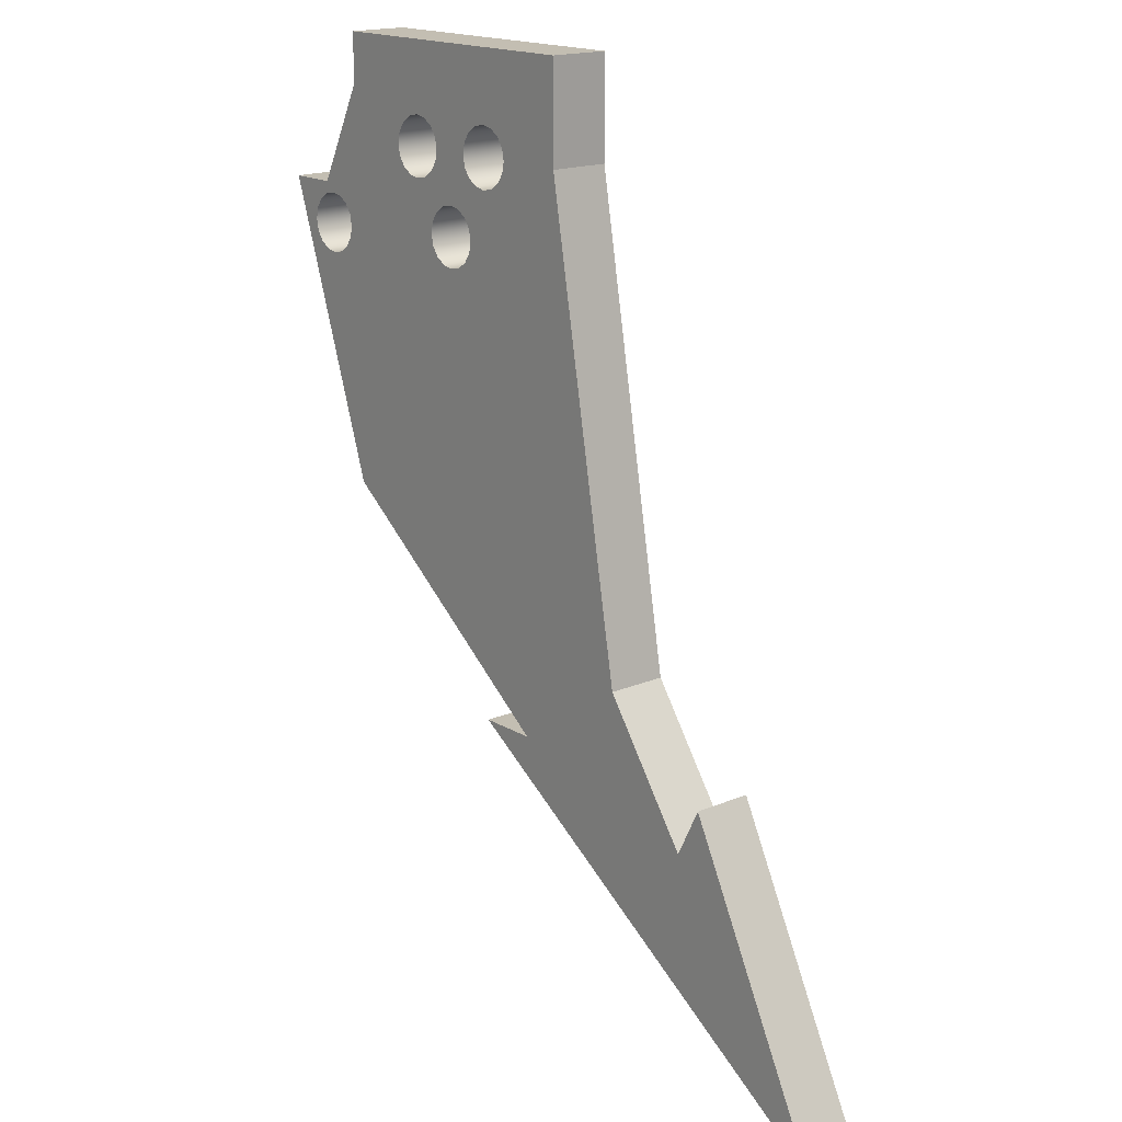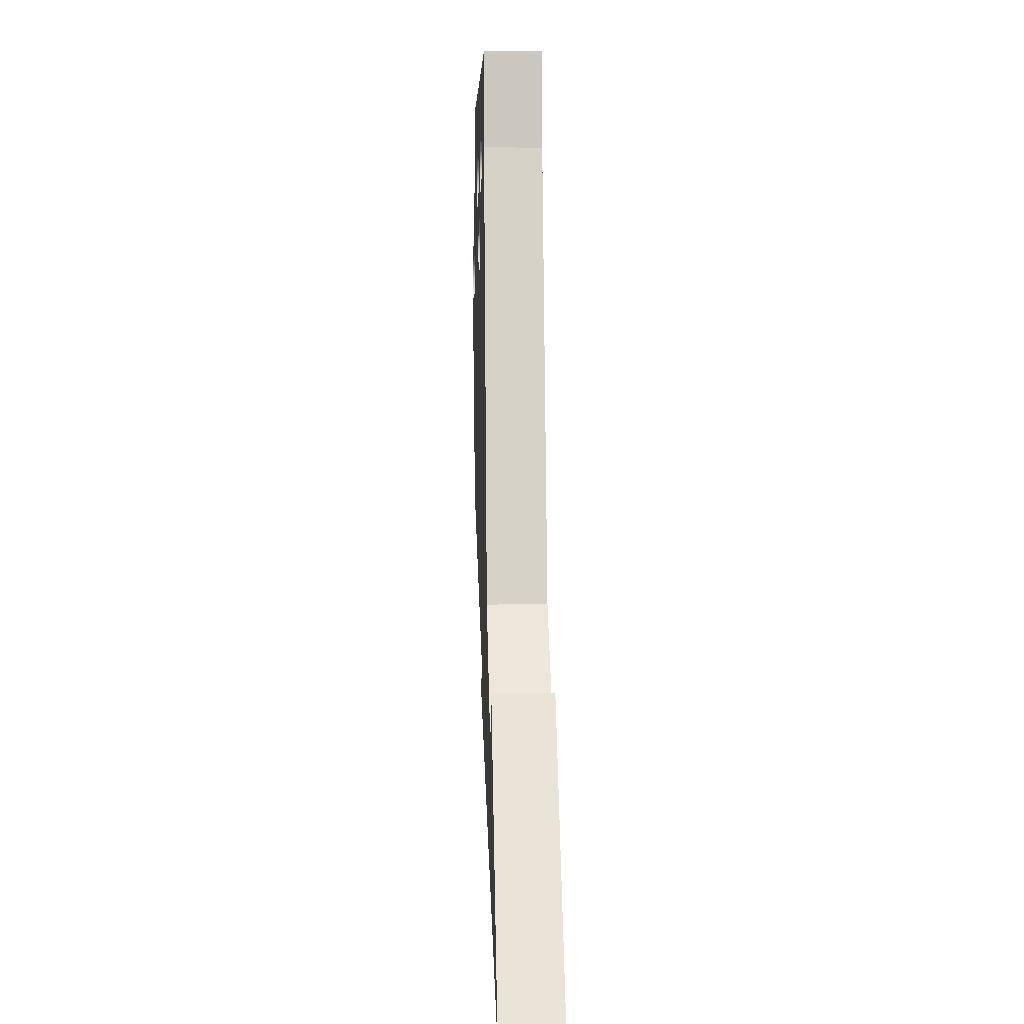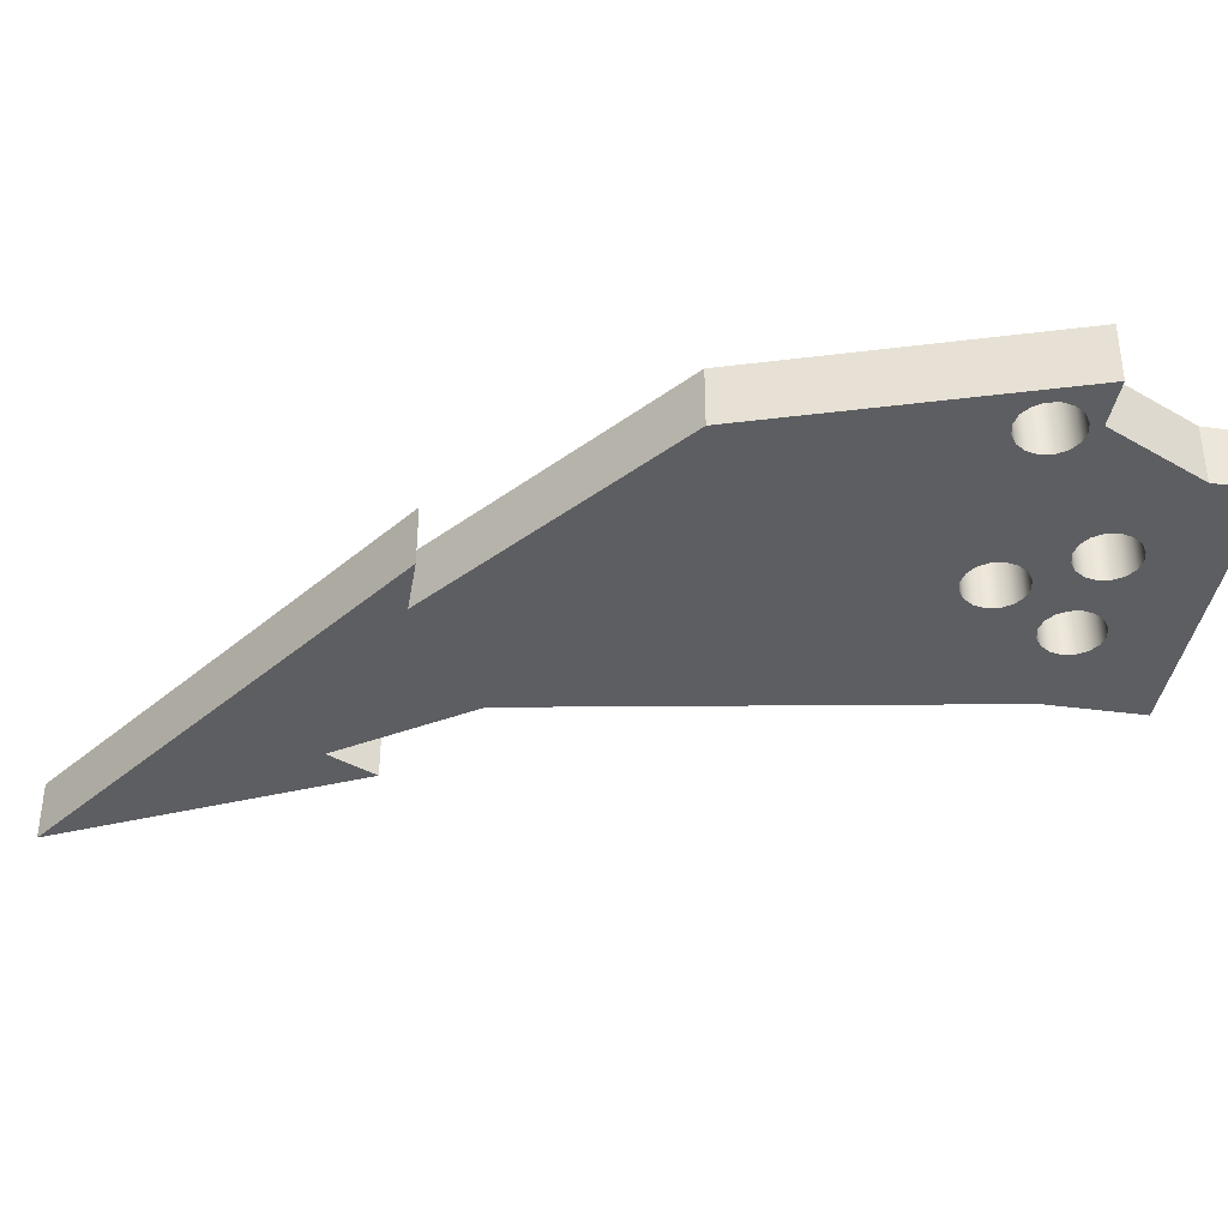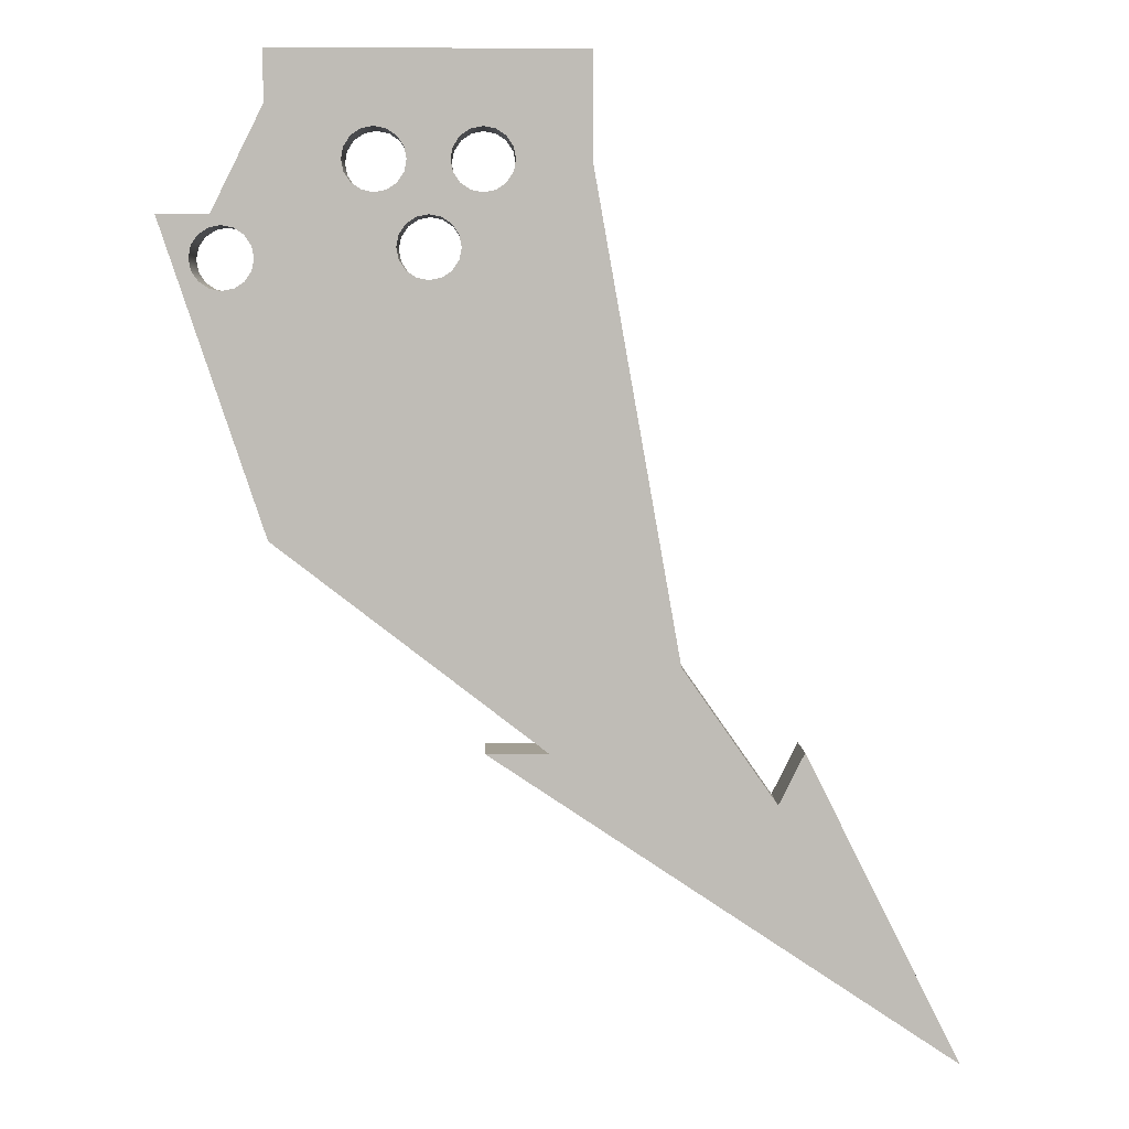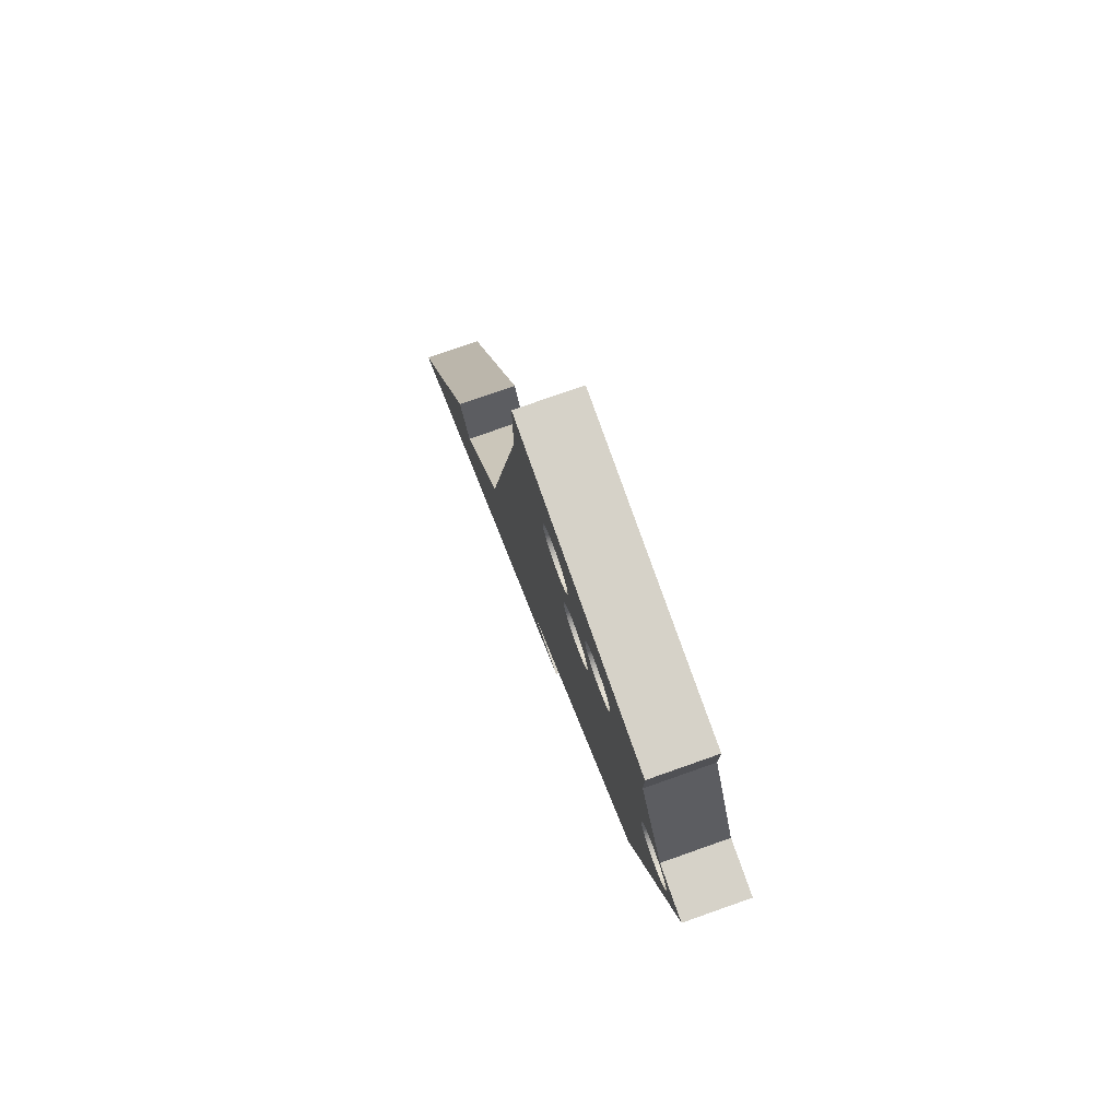
<metadata>
{"format":"obj","ext":"obj","renderer":"f3d","projection":"perspective","resolution":1024,"background":"white","views":[{"elev":17.3,"azim":49.8,"up":"+Z"},{"elev":-1.5,"azim":87.3,"up":"+Z"},{"elev":-38.7,"azim":-99.5,"up":"+Y"},{"elev":5.3,"azim":-1.4,"up":"+Z"},{"elev":77.8,"azim":-109.4,"up":"+Z"}]}
</metadata>
<code>
v -2.5 0 1
v -2 0 1
v -2 0.6 1
v -2.5 0.6 1
v 1.5 0 2.5
v 1.5 0 1.5
v 1.5 0.6 1.5
v 1.5 0.6 2.5
v -2 0 1
v -1.5 0 2
v -1.5 0.6 2
v -2 0.6 1
v -1.5 0 2.5
v 1.5 0 2.5
v 1.5 0.6 2.5
v -1.5 0.6 2.5
v -1.5 0 2
v -1.5 0 2.5
v -1.5 0.6 2.5
v -1.5 0.6 2
v 1.1 0 -4
v -1.5 0 -2
v -1.5 0.6 -2
v 1.1 0.6 -4
v -2.2 0.6 0.6
v -2.177 0.6 0.4852
v -2.112 0.6 0.3879
v -2.015 0.6 0.3228
v -1.9 0.6 0.3
v -1.785 0.6 0.3228
v -1.688 0.6 0.3879
v -1.623 0.6 0.4852
v -1.6 0.6 0.6
v -1.623 0.6 0.7148
v -1.688 0.6 0.8121
v -1.785 0.6 0.8772
v -1.9 0.6 0.9
v -2.015 0.6 0.8772
v -2.112 0.6 0.8121
v -2.177 0.6 0.7148
v -0.8 0.6 1.5
v -0.7772 0.6 1.385
v -0.7121 0.6 1.288
v -0.6148 0.6 1.223
v -0.5 0.6 1.2
v -0.3852 0.6 1.223
v -0.2879 0.6 1.288
v -0.2228 0.6 1.385
v -0.2 0.6 1.5
v -0.2228 0.6 1.615
v -0.2879 0.6 1.712
v -0.3852 0.6 1.777
v -0.5 0.6 1.8
v -0.6148 0.6 1.777
v -0.7121 0.6 1.712
v -0.7772 0.6 1.615
v 0.2 0.6 1.5
v 0.2228 0.6 1.385
v 0.2879 0.6 1.288
v 0.3852 0.6 1.223
v 0.5 0.6 1.2
v 0.6148 0.6 1.223
v 0.7121 0.6 1.288
v 0.7772 0.6 1.385
v 0.8 0.6 1.5
v 0.7772 0.6 1.615
v 0.7121 0.6 1.712
v 0.6148 0.6 1.777
v 0.5 0.6 1.8
v 0.3852 0.6 1.777
v 0.2879 0.6 1.712
v 0.2228 0.6 1.615
v -0.3 0.6 0.7
v -0.2772 0.6 0.5852
v -0.2121 0.6 0.4879
v -0.1148 0.6 0.4228
v 1.837e-17 0.6 0.4
v 0.1148 0.6 0.4228
v 0.2121 0.6 0.4879
v 0.2772 0.6 0.5852
v 0.3 0.6 0.7
v 0.2772 0.6 0.8148
v 0.2121 0.6 0.9121
v 0.1148 0.6 0.9772
v 1.837e-17 0.6 1
v -0.1148 0.6 0.9772
v -0.2121 0.6 0.9121
v -0.2772 0.6 0.8148
v -1.5 0.6 -2
v -2.5 0.6 1
v -2 0.6 1
v -1.5 0.6 2
v -1.5 0.6 2.5
v 1.5 0.6 2.5
v 1.5 0.6 1.5
v 2.335 0.6 -3.192
v 3.25 0.6 -4.5
v 3.5 0.6 -4
v 5 0.6 -7
v 0.5 0.6 -4
v 1.1 0.6 -4
v 5 0 -7
v 0.5 0 -4
v 0.5 0.6 -4
v 5 0.6 -7
v -2.2 0 0.6
v -2.177 0 0.7148
v -2.112 0 0.8121
v -2.015 0 0.8772
v -1.9 0 0.9
v -1.785 0 0.8772
v -1.688 0 0.8121
v -1.623 0 0.7148
v -1.6 0 0.6
v -1.623 0 0.4852
v -1.688 0 0.3879
v -1.785 0 0.3228
v -1.9 0 0.3
v -2.015 0 0.3228
v -2.112 0 0.3879
v -2.177 0 0.4852
v -0.8 0 1.5
v -0.7772 0 1.615
v -0.7121 0 1.712
v -0.6148 0 1.777
v -0.5 0 1.8
v -0.3852 0 1.777
v -0.2879 0 1.712
v -0.2228 0 1.615
v -0.2 0 1.5
v -0.2228 0 1.385
v -0.2879 0 1.288
v -0.3852 0 1.223
v -0.5 0 1.2
v -0.6148 0 1.223
v -0.7121 0 1.288
v -0.7772 0 1.385
v 0.2 0 1.5
v 0.2228 0 1.615
v 0.2879 0 1.712
v 0.3852 0 1.777
v 0.5 0 1.8
v 0.6148 0 1.777
v 0.7121 0 1.712
v 0.7772 0 1.615
v 0.8 0 1.5
v 0.7772 0 1.385
v 0.7121 0 1.288
v 0.6148 0 1.223
v 0.5 0 1.2
v 0.3852 0 1.223
v 0.2879 0 1.288
v 0.2228 0 1.385
v -0.3 0 0.7
v -0.2772 0 0.8148
v -0.2121 0 0.9121
v -0.1148 0 0.9772
v 1.837e-17 0 1
v 0.1148 0 0.9772
v 0.2121 0 0.9121
v 0.2772 0 0.8148
v 0.3 0 0.7
v 0.2772 0 0.5852
v 0.2121 0 0.4879
v 0.1148 0 0.4228
v 1.837e-17 0 0.4
v -0.1148 0 0.4228
v -0.2121 0 0.4879
v -0.2772 0 0.5852
v -2.5 0 1
v -1.5 0 -2
v 1.1 0 -4
v 0.5 0 -4
v 5 0 -7
v 3.5 0 -4
v 3.25 0 -4.5
v 2.335 0 -3.192
v 1.5 0 1.5
v 1.5 0 2.5
v -1.5 0 2.5
v -1.5 0 2
v -2 0 1
v 0.5 0 -4
v 1.1 0 -4
v 1.1 0.6 -4
v 0.5 0.6 -4
v 0.2 0.6 1.5
v 0.2228 0.6 1.615
v 0.2879 0.6 1.712
v 0.3852 0.6 1.777
v 0.5 0.6 1.8
v 0.6148 0.6 1.777
v 0.7121 0.6 1.712
v 0.7772 0.6 1.615
v 0.8 0.6 1.5
v 0.7772 0.6 1.385
v 0.7121 0.6 1.288
v 0.6148 0.6 1.223
v 0.5 0.6 1.2
v 0.3852 0.6 1.223
v 0.2879 0.6 1.288
v 0.2228 0.6 1.385
v 0.2 0 1.5
v 0.2228 0 1.385
v 0.2879 0 1.288
v 0.3852 0 1.223
v 0.5 0 1.2
v 0.6148 0 1.223
v 0.7121 0 1.288
v 0.7772 0 1.385
v 0.8 0 1.5
v 0.7772 0 1.615
v 0.7121 0 1.712
v 0.6148 0 1.777
v 0.5 0 1.8
v 0.3852 0 1.777
v 0.2879 0 1.712
v 0.2228 0 1.615
v 0.2 0.6 1.5
v 0.2 0 1.5
v -2.2 0.6 0.6
v -2.177 0.6 0.7148
v -2.112 0.6 0.8121
v -2.015 0.6 0.8772
v -1.9 0.6 0.9
v -1.785 0.6 0.8772
v -1.688 0.6 0.8121
v -1.623 0.6 0.7148
v -1.6 0.6 0.6
v -1.623 0.6 0.4852
v -1.688 0.6 0.3879
v -1.785 0.6 0.3228
v -1.9 0.6 0.3
v -2.015 0.6 0.3228
v -2.112 0.6 0.3879
v -2.177 0.6 0.4852
v -2.2 0 0.6
v -2.177 0 0.4852
v -2.112 0 0.3879
v -2.015 0 0.3228
v -1.9 0 0.3
v -1.785 0 0.3228
v -1.688 0 0.3879
v -1.623 0 0.4852
v -1.6 0 0.6
v -1.623 0 0.7148
v -1.688 0 0.8121
v -1.785 0 0.8772
v -1.9 0 0.9
v -2.015 0 0.8772
v -2.112 0 0.8121
v -2.177 0 0.7148
v -2.2 0.6 0.6
v -2.2 0 0.6
v -0.3 0.6 0.7
v -0.2772 0.6 0.8148
v -0.2121 0.6 0.9121
v -0.1148 0.6 0.9772
v 1.837e-17 0.6 1
v 0.1148 0.6 0.9772
v 0.2121 0.6 0.9121
v 0.2772 0.6 0.8148
v 0.3 0.6 0.7
v 0.2772 0.6 0.5852
v 0.2121 0.6 0.4879
v 0.1148 0.6 0.4228
v 1.837e-17 0.6 0.4
v -0.1148 0.6 0.4228
v -0.2121 0.6 0.4879
v -0.2772 0.6 0.5852
v -0.3 0 0.7
v -0.2772 0 0.5852
v -0.2121 0 0.4879
v -0.1148 0 0.4228
v 1.837e-17 0 0.4
v 0.1148 0 0.4228
v 0.2121 0 0.4879
v 0.2772 0 0.5852
v 0.3 0 0.7
v 0.2772 0 0.8148
v 0.2121 0 0.9121
v 0.1148 0 0.9772
v 1.837e-17 0 1
v -0.1148 0 0.9772
v -0.2121 0 0.9121
v -0.2772 0 0.8148
v -0.3 0.6 0.7
v -0.3 0 0.7
v 3.25 0 -4.5
v 3.5 0 -4
v 3.5 0.6 -4
v 3.25 0.6 -4.5
v 3.5 0 -4
v 5 0 -7
v 5 0.6 -7
v 3.5 0.6 -4
v -1.5 0 -2
v -2.5 0 1
v -2.5 0.6 1
v -1.5 0.6 -2
v -0.8 0.6 1.5
v -0.7772 0.6 1.615
v -0.7121 0.6 1.712
v -0.6148 0.6 1.777
v -0.5 0.6 1.8
v -0.3852 0.6 1.777
v -0.2879 0.6 1.712
v -0.2228 0.6 1.615
v -0.2 0.6 1.5
v -0.2228 0.6 1.385
v -0.2879 0.6 1.288
v -0.3852 0.6 1.223
v -0.5 0.6 1.2
v -0.6148 0.6 1.223
v -0.7121 0.6 1.288
v -0.7772 0.6 1.385
v -0.8 0 1.5
v -0.7772 0 1.385
v -0.7121 0 1.288
v -0.6148 0 1.223
v -0.5 0 1.2
v -0.3852 0 1.223
v -0.2879 0 1.288
v -0.2228 0 1.385
v -0.2 0 1.5
v -0.2228 0 1.615
v -0.2879 0 1.712
v -0.3852 0 1.777
v -0.5 0 1.8
v -0.6148 0 1.777
v -0.7121 0 1.712
v -0.7772 0 1.615
v -0.8 0.6 1.5
v -0.8 0 1.5
v 2.335 0 -3.192
v 3.25 0 -4.5
v 3.25 0.6 -4.5
v 2.335 0.6 -3.192
v 1.5 0 1.5
v 2.335 0 -3.192
v 2.335 0.6 -3.192
v 1.5 0.6 1.5
f 1 2 4
f 4 2 3
f 5 6 8
f 8 6 7
f 9 10 12
f 12 10 11
f 13 14 16
f 16 14 15
f 17 18 20
f 20 18 19
f 21 22 24
f 24 22 23
f 40 25 90
f 90 25 26
f 90 26 89
f 89 26 27
f 89 27 28
f 28 29 89
f 89 29 30
f 89 30 31
f 89 31 75
f 75 31 32
f 75 32 74
f 74 32 33
f 74 33 73
f 73 33 44
f 73 44 45
f 44 33 43
f 43 33 34
f 43 34 42
f 42 34 35
f 42 35 41
f 41 35 92
f 41 92 56
f 56 92 55
f 55 92 93
f 55 93 54
f 54 93 53
f 53 93 52
f 52 93 94
f 52 94 70
f 70 94 69
f 69 94 68
f 68 94 67
f 67 94 66
f 66 94 95
f 66 95 65
f 65 95 64
f 64 95 63
f 63 95 80
f 63 80 81
f 35 36 92
f 92 36 91
f 91 36 37
f 91 37 38
f 38 39 91
f 91 39 90
f 90 39 40
f 73 45 88
f 88 45 46
f 88 46 87
f 87 46 47
f 87 47 86
f 86 47 48
f 86 48 85
f 85 48 58
f 85 58 84
f 84 58 59
f 84 59 83
f 83 59 60
f 83 60 82
f 82 60 61
f 82 61 81
f 81 61 62
f 81 62 63
f 58 48 57
f 57 48 49
f 57 49 72
f 72 49 50
f 72 50 71
f 71 50 51
f 71 51 70
f 70 51 52
f 75 76 89
f 89 76 77
f 89 77 101
f 101 77 78
f 101 78 96
f 96 78 79
f 96 79 80
f 95 96 80
f 96 97 101
f 101 97 99
f 101 99 100
f 97 98 99
f 102 103 105
f 105 103 104
f 121 106 170
f 170 106 107
f 170 107 108
f 170 108 182
f 182 108 109
f 182 109 110
f 110 111 182
f 182 111 181
f 181 111 112
f 181 112 122
f 122 112 137
f 137 112 113
f 137 113 136
f 136 113 114
f 136 114 135
f 135 114 154
f 135 154 134
f 134 154 155
f 134 155 133
f 133 155 156
f 133 156 132
f 132 156 157
f 132 157 131
f 131 157 158
f 131 158 153
f 153 158 159
f 153 159 152
f 152 159 160
f 152 160 151
f 151 160 161
f 151 161 150
f 150 161 162
f 150 162 149
f 149 162 148
f 148 162 163
f 148 163 178
f 178 163 177
f 177 163 164
f 177 164 165
f 154 114 169
f 169 114 115
f 169 115 168
f 168 115 116
f 168 116 171
f 171 116 117
f 171 117 118
f 118 119 171
f 171 119 120
f 171 120 121
f 171 121 170
f 122 123 181
f 181 123 124
f 181 124 180
f 180 124 125
f 180 125 126
f 126 127 180
f 180 127 141
f 180 141 179
f 179 141 142
f 179 142 143
f 141 127 140
f 140 127 128
f 140 128 139
f 139 128 129
f 139 129 138
f 138 129 130
f 138 130 153
f 153 130 131
f 143 144 179
f 179 144 145
f 179 145 178
f 178 145 146
f 178 146 147
f 147 148 178
f 177 165 172
f 172 165 166
f 172 166 171
f 171 166 167
f 171 167 168
f 173 174 172
f 172 174 176
f 172 176 177
f 174 175 176
f 183 184 186
f 186 184 185
f 188 218 187
f 187 218 220
f 219 203 202
f 202 203 204
f 202 204 201
f 201 204 205
f 201 205 200
f 200 205 206
f 200 206 199
f 199 206 207
f 199 207 198
f 198 207 208
f 198 208 197
f 197 208 209
f 197 209 196
f 196 209 210
f 196 210 195
f 195 210 211
f 195 211 194
f 194 211 212
f 194 212 193
f 193 212 213
f 193 213 192
f 192 213 214
f 192 214 191
f 191 214 215
f 191 215 190
f 190 215 216
f 190 216 189
f 189 216 217
f 189 217 188
f 188 217 218
f 222 252 221
f 221 252 254
f 253 237 236
f 236 237 238
f 236 238 235
f 235 238 239
f 235 239 234
f 234 239 240
f 234 240 233
f 233 240 241
f 233 241 232
f 232 241 242
f 232 242 231
f 231 242 243
f 231 243 230
f 230 243 244
f 230 244 229
f 229 244 245
f 229 245 228
f 228 245 246
f 228 246 227
f 227 246 247
f 227 247 226
f 226 247 248
f 226 248 225
f 225 248 249
f 225 249 224
f 224 249 250
f 224 250 223
f 223 250 251
f 223 251 222
f 222 251 252
f 256 286 255
f 255 286 288
f 287 271 270
f 270 271 272
f 270 272 269
f 269 272 273
f 269 273 268
f 268 273 274
f 268 274 267
f 267 274 275
f 267 275 266
f 266 275 276
f 266 276 265
f 265 276 277
f 265 277 264
f 264 277 278
f 264 278 263
f 263 278 279
f 263 279 262
f 262 279 280
f 262 280 261
f 261 280 281
f 261 281 260
f 260 281 282
f 260 282 259
f 259 282 283
f 259 283 258
f 258 283 284
f 258 284 257
f 257 284 285
f 257 285 256
f 256 285 286
f 289 290 292
f 292 290 291
f 293 294 296
f 296 294 295
f 297 298 300
f 300 298 299
f 302 332 301
f 301 332 334
f 333 317 316
f 316 317 318
f 316 318 315
f 315 318 319
f 315 319 314
f 314 319 320
f 314 320 313
f 313 320 321
f 313 321 312
f 312 321 322
f 312 322 311
f 311 322 323
f 311 323 310
f 310 323 324
f 310 324 309
f 309 324 325
f 309 325 308
f 308 325 326
f 308 326 307
f 307 326 327
f 307 327 306
f 306 327 328
f 306 328 305
f 305 328 329
f 305 329 304
f 304 329 330
f 304 330 303
f 303 330 331
f 303 331 302
f 302 331 332
f 335 336 338
f 338 336 337
f 339 340 342
f 342 340 341

</code>
